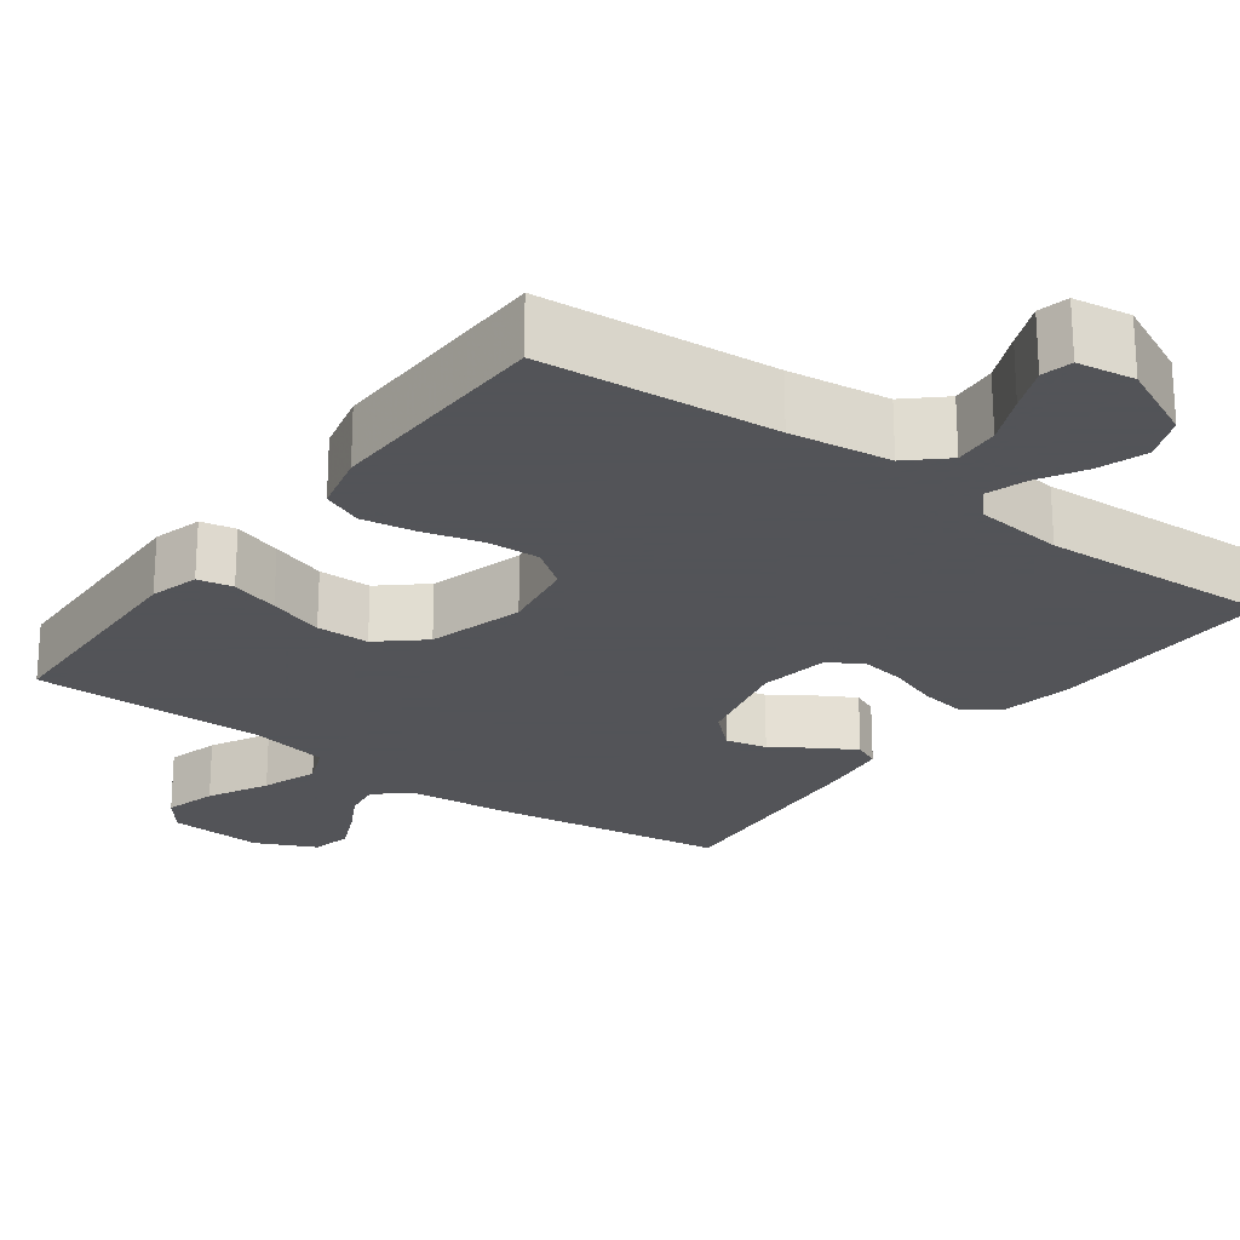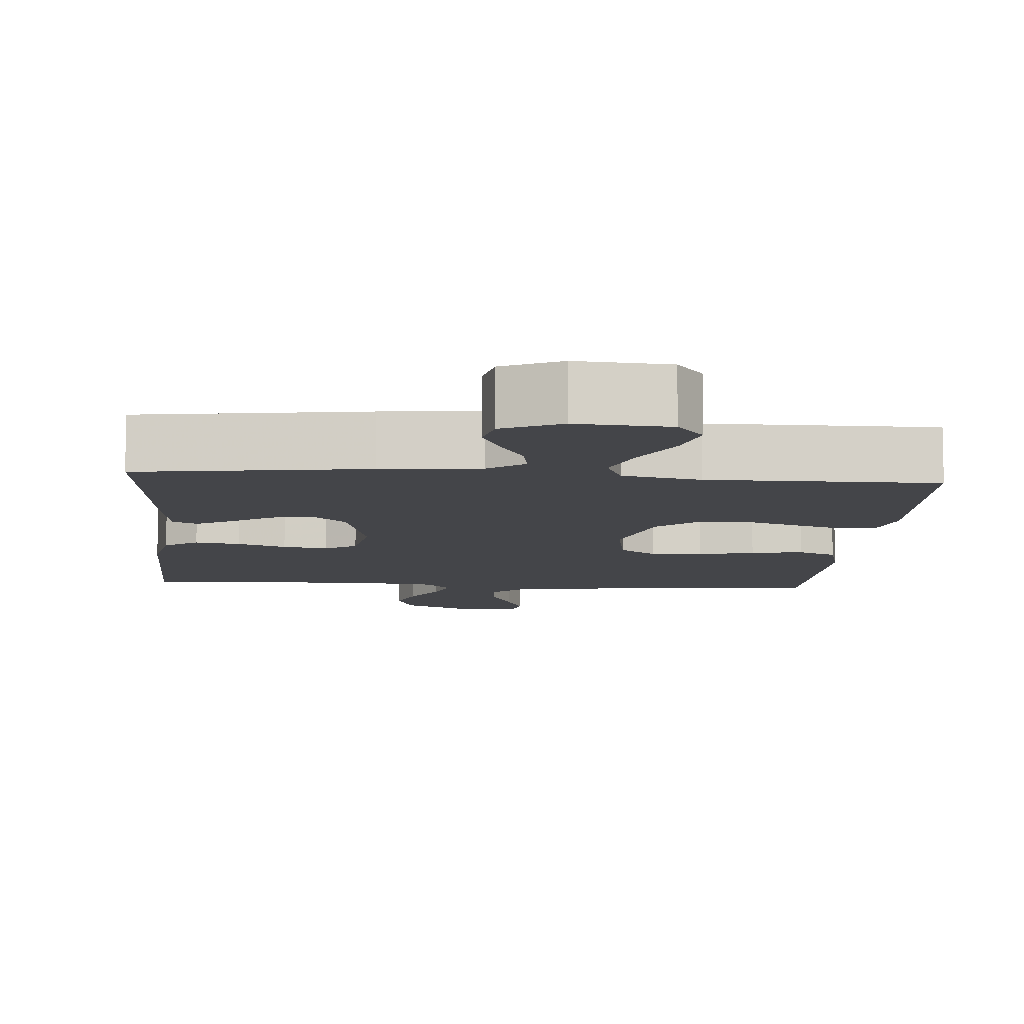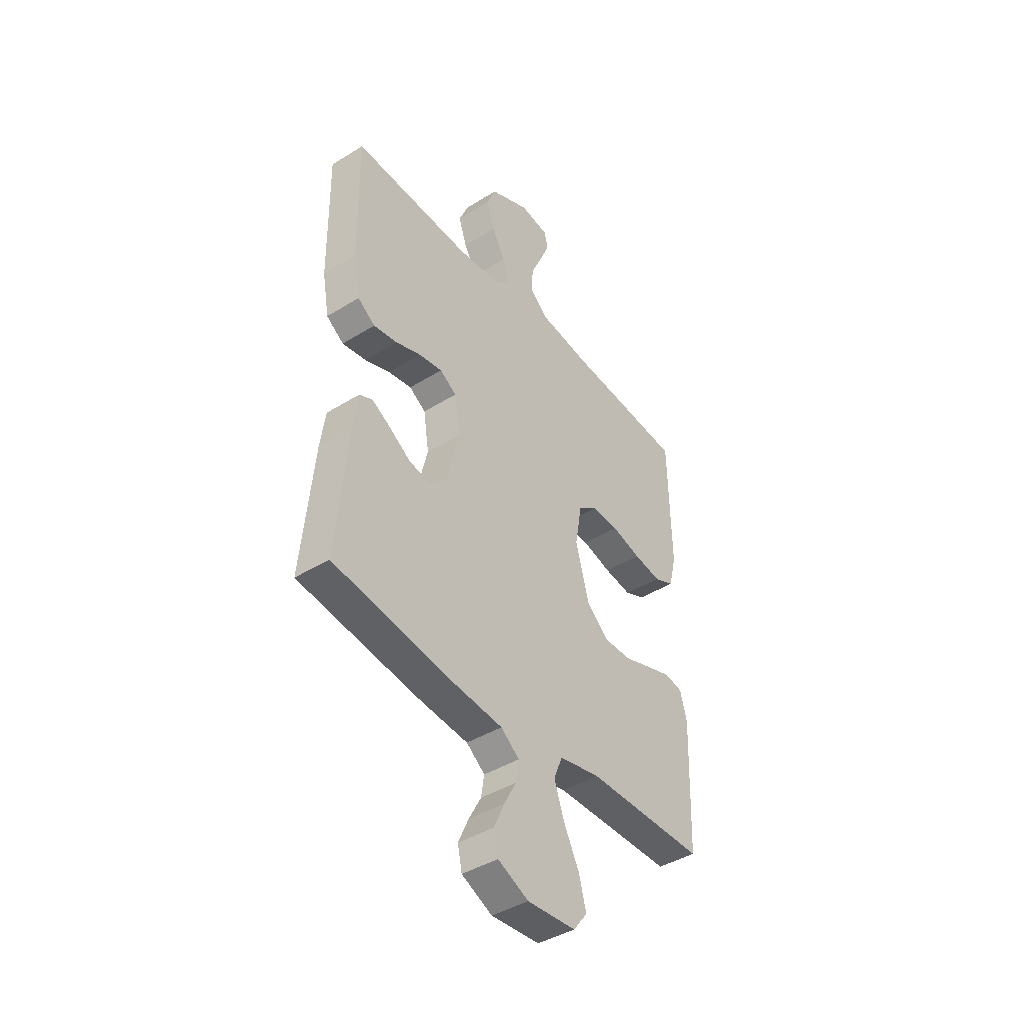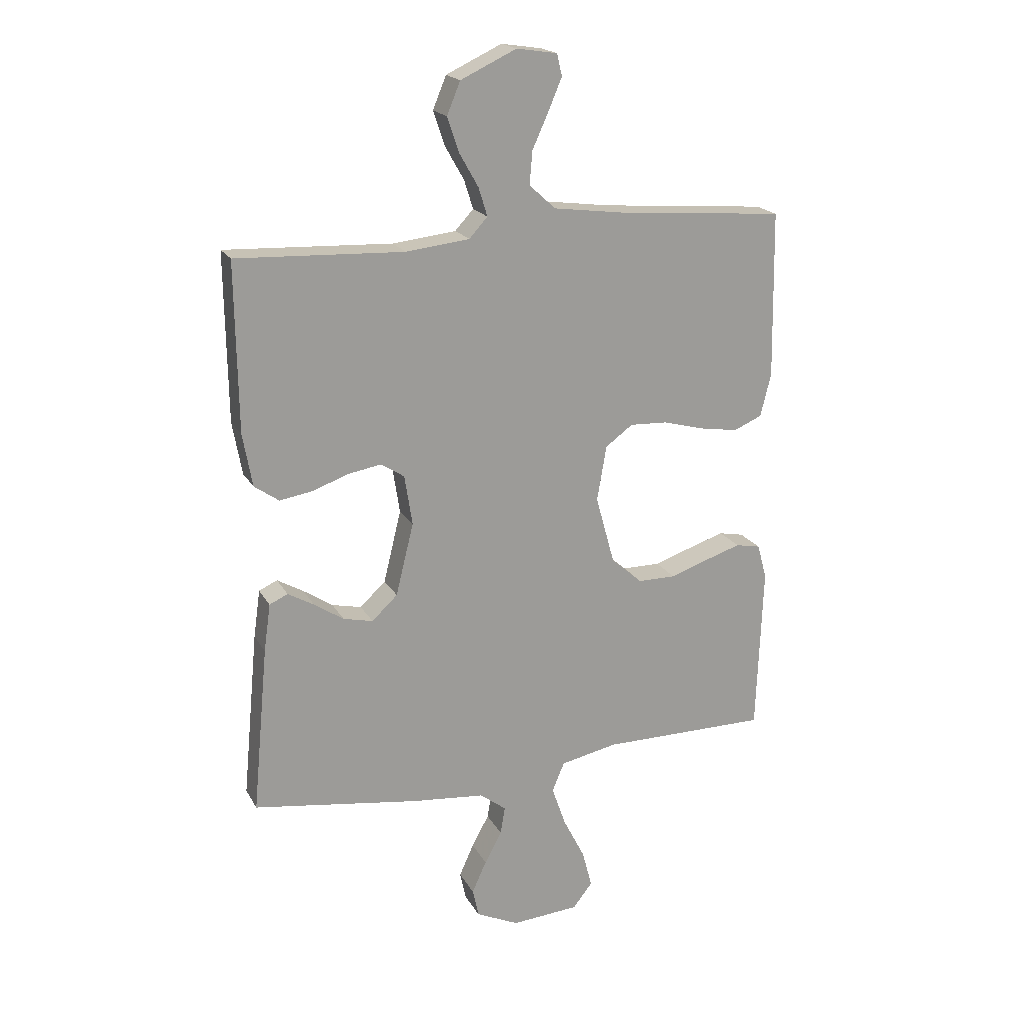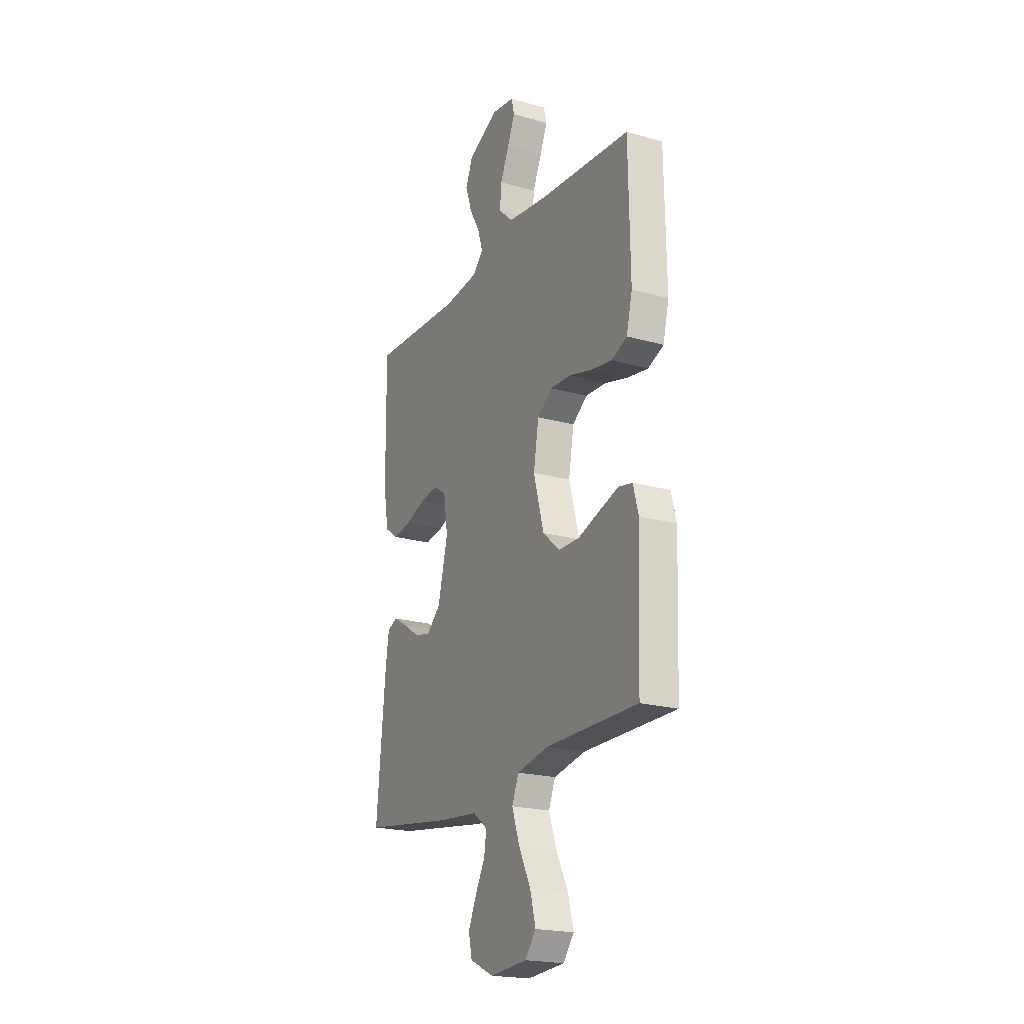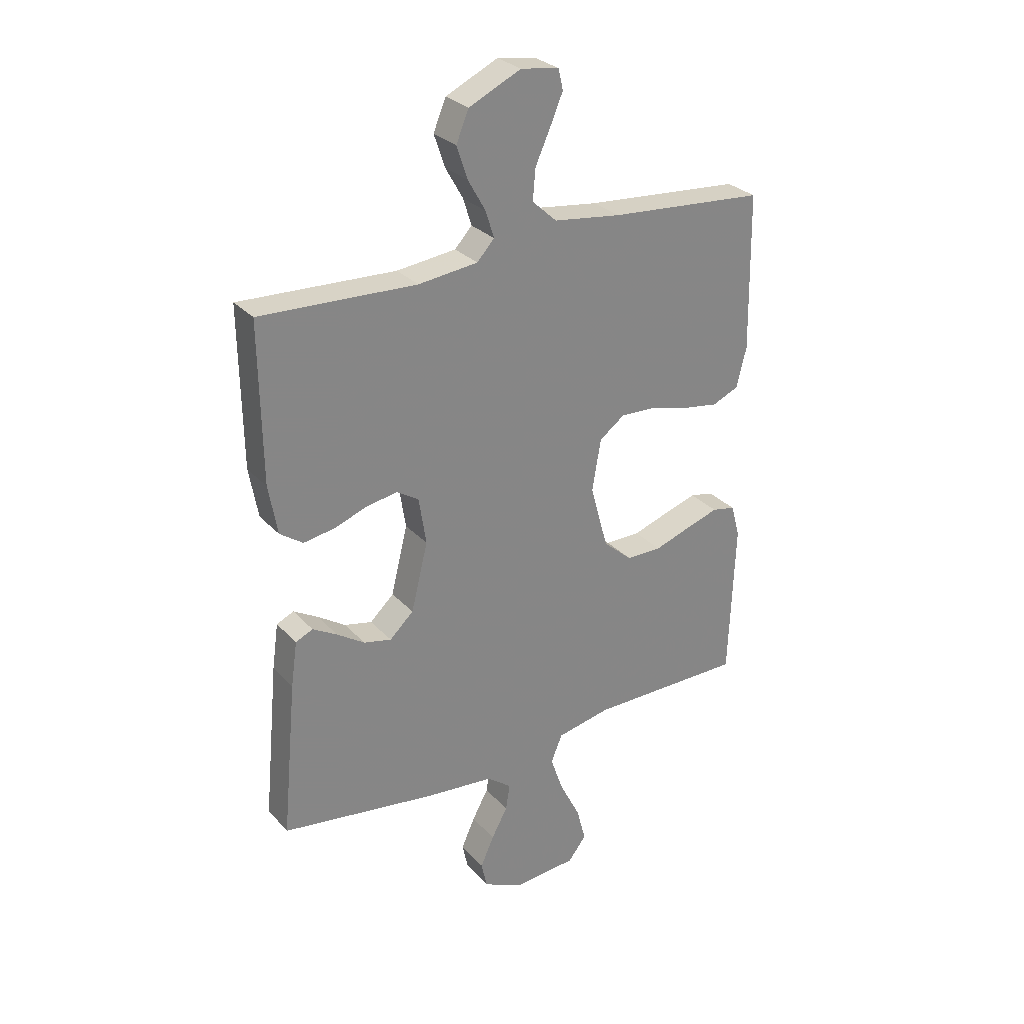
<metadata>
{"format":"obj","ext":"obj","renderer":"f3d","projection":"perspective","resolution":1024,"background":"white","views":[{"elev":-23.4,"azim":-36.5,"up":"+Y"},{"elev":-9.1,"azim":175.4,"up":"+Y"},{"elev":-42.3,"azim":126.7,"up":"+Z"},{"elev":19.6,"azim":158.6,"up":"+Z"},{"elev":-20.8,"azim":-117.1,"up":"+Z"},{"elev":28.8,"azim":146.8,"up":"+Z"}]}
</metadata>
<code>
v -0.5 0.07 0.5
v -0.2 0.07 0.524
v -0.071 0.07 0.541
v -0.024 0.07 0.584
v -0.029 0.07 0.643
v -0.058 0.07 0.707
v -0.082 0.07 0.764
v -0.073 0.07 0.803
v 0 0.07 0.814
v 0.1 0.07 0.767
v 0.124 0.07 0.709
v 0.103 0.07 0.647
v 0.069 0.07 0.587
v 0.053 0.07 0.536
v 0.086 0.07 0.5
v 0.2 0.07 0.487
v 0.5 0.07 0.5
v 0.496 0.07 0.2
v 0.479 0.07 0.105
v 0.435 0.07 0.074
v 0.375 0.07 0.084
v 0.311 0.07 0.107
v 0.252 0.07 0.117
v 0.21 0.07 0.09
v 0.196 0.07 0
v 0.228 0.07 -0.13
v 0.274 0.07 -0.173
v 0.327 0.07 -0.161
v 0.38 0.07 -0.126
v 0.427 0.07 -0.099
v 0.46 0.07 -0.114
v 0.472 0.07 -0.2
v 0.5 0.07 -0.5
v 0.2 0.07 -0.544
v 0.07 0.07 -0.557
v 0.023 0.07 -0.593
v 0.031 0.07 -0.643
v 0.062 0.07 -0.7
v 0.088 0.07 -0.758
v 0.077 0.07 -0.809
v 0 0.07 -0.845
v -0.122 0.07 -0.836
v -0.157 0.07 -0.791
v -0.139 0.07 -0.723
v -0.1 0.07 -0.646
v -0.075 0.07 -0.574
v -0.097 0.07 -0.521
v -0.2 0.07 -0.5
v -0.5 0.07 -0.5
v -0.511 0.07 -0.2
v -0.494 0.07 -0.137
v -0.449 0.07 -0.128
v -0.387 0.07 -0.148
v -0.316 0.07 -0.172
v -0.248 0.07 -0.172
v -0.192 0.07 -0.123
v -0.158 0.07 0
v -0.175 0.07 0.099
v -0.224 0.07 0.135
v -0.292 0.07 0.132
v -0.366 0.07 0.112
v -0.435 0.07 0.101
v -0.486 0.07 0.123
v -0.505 0.07 0.2
v -0.5 0 0.5
v -0.2 0 0.524
v -0.071 0 0.541
v -0.024 0 0.584
v -0.029 0 0.643
v -0.058 0 0.707
v -0.082 0 0.764
v -0.073 0 0.803
v 0 0 0.814
v 0.1 0 0.767
v 0.124 0 0.709
v 0.103 0 0.647
v 0.069 0 0.587
v 0.053 0 0.536
v 0.086 0 0.5
v 0.2 0 0.487
v 0.5 0 0.5
v 0.496 0 0.2
v 0.479 0 0.105
v 0.435 0 0.074
v 0.375 0 0.084
v 0.311 0 0.107
v 0.252 0 0.117
v 0.21 0 0.09
v 0.196 0 0
v 0.228 0 -0.13
v 0.274 0 -0.173
v 0.327 0 -0.161
v 0.38 0 -0.126
v 0.427 0 -0.099
v 0.46 0 -0.114
v 0.472 0 -0.2
v 0.5 0 -0.5
v 0.2 0 -0.544
v 0.07 0 -0.557
v 0.023 0 -0.593
v 0.031 0 -0.643
v 0.062 0 -0.7
v 0.088 0 -0.758
v 0.077 0 -0.809
v 0 0 -0.845
v -0.122 0 -0.836
v -0.157 0 -0.791
v -0.139 0 -0.723
v -0.1 0 -0.646
v -0.075 0 -0.574
v -0.097 0 -0.521
v -0.2 0 -0.5
v -0.5 0 -0.5
v -0.511 0 -0.2
v -0.494 0 -0.137
v -0.449 0 -0.128
v -0.387 0 -0.148
v -0.316 0 -0.172
v -0.248 0 -0.172
v -0.192 0 -0.123
v -0.158 0 0
v -0.175 0 0.099
v -0.224 0 0.135
v -0.292 0 0.132
v -0.366 0 0.112
v -0.435 0 0.101
v -0.486 0 0.123
v -0.505 0 0.2
f 63 64 1 2
f 60 61 62 63
f 60 63 2 3
f 59 60 3 4
f 58 59 4
f 57 58 4
f 51 52 53 54
f 49 50 51 54
f 48 49 54 55
f 47 48 55 56
f 42 43 44 45
f 42 45 46
f 41 42 46
f 40 41 46
f 37 38 39 40
f 37 40 46 47
f 32 33 34 35
f 32 35 36
f 31 32 36
f 28 29 30 31
f 28 31 36
f 27 28 36
f 26 27 36
f 25 26 36
f 24 25 36
f 19 20 21 22
f 19 22 23
f 16 17 18 19
f 15 16 19 23
f 14 15 23 24
f 10 11 12 13
f 10 13 14
f 9 10 14
f 8 9 14
f 5 6 7 8
f 5 8 14 24
f 37 47 56 57
f 36 37 57
f 36 57 4
f 24 36 4
f 4 5 24
f 66 65 128 127
f 127 126 125 124
f 67 66 127 124
f 68 67 124 123
f 68 123 122
f 68 122 121
f 118 117 116 115
f 118 115 114 113
f 119 118 113 112
f 120 119 112 111
f 109 108 107 106
f 110 109 106
f 110 106 105
f 110 105 104
f 104 103 102 101
f 111 110 104 101
f 99 98 97 96
f 100 99 96
f 100 96 95
f 95 94 93 92
f 100 95 92
f 100 92 91
f 100 91 90
f 100 90 89
f 100 89 88
f 86 85 84 83
f 87 86 83
f 83 82 81 80
f 87 83 80 79
f 88 87 79 78
f 77 76 75 74
f 78 77 74
f 78 74 73
f 78 73 72
f 72 71 70 69
f 88 78 72 69
f 121 120 111 101
f 121 101 100
f 68 121 100
f 68 100 88
f 88 69 68
f 1 65 66 2
f 2 66 67 3
f 3 67 68 4
f 4 68 69 5
f 5 69 70 6
f 6 70 71 7
f 7 71 72 8
f 8 72 73 9
f 9 73 74 10
f 10 74 75 11
f 11 75 76 12
f 12 76 77 13
f 13 77 78 14
f 14 78 79 15
f 15 79 80 16
f 16 80 81 17
f 17 81 82 18
f 18 82 83 19
f 19 83 84 20
f 20 84 85 21
f 21 85 86 22
f 22 86 87 23
f 23 87 88 24
f 24 88 89 25
f 25 89 90 26
f 26 90 91 27
f 27 91 92 28
f 28 92 93 29
f 29 93 94 30
f 30 94 95 31
f 31 95 96 32
f 32 96 97 33
f 33 97 98 34
f 34 98 99 35
f 35 99 100 36
f 36 100 101 37
f 37 101 102 38
f 38 102 103 39
f 39 103 104 40
f 40 104 105 41
f 41 105 106 42
f 42 106 107 43
f 43 107 108 44
f 44 108 109 45
f 45 109 110 46
f 46 110 111 47
f 47 111 112 48
f 48 112 113 49
f 49 113 114 50
f 50 114 115 51
f 51 115 116 52
f 52 116 117 53
f 53 117 118 54
f 54 118 119 55
f 55 119 120 56
f 56 120 121 57
f 57 121 122 58
f 58 122 123 59
f 59 123 124 60
f 60 124 125 61
f 61 125 126 62
f 62 126 127 63
f 63 127 128 64
f 64 128 65 1

</code>
